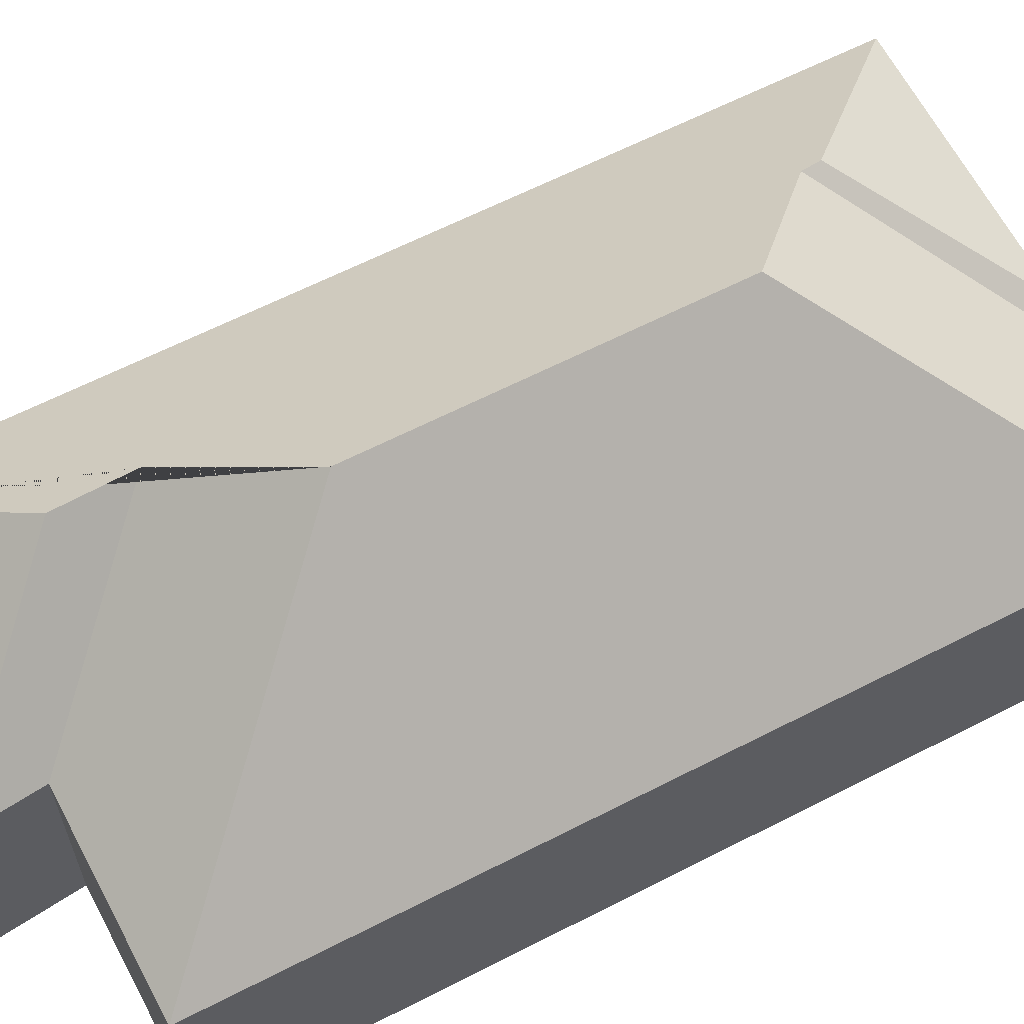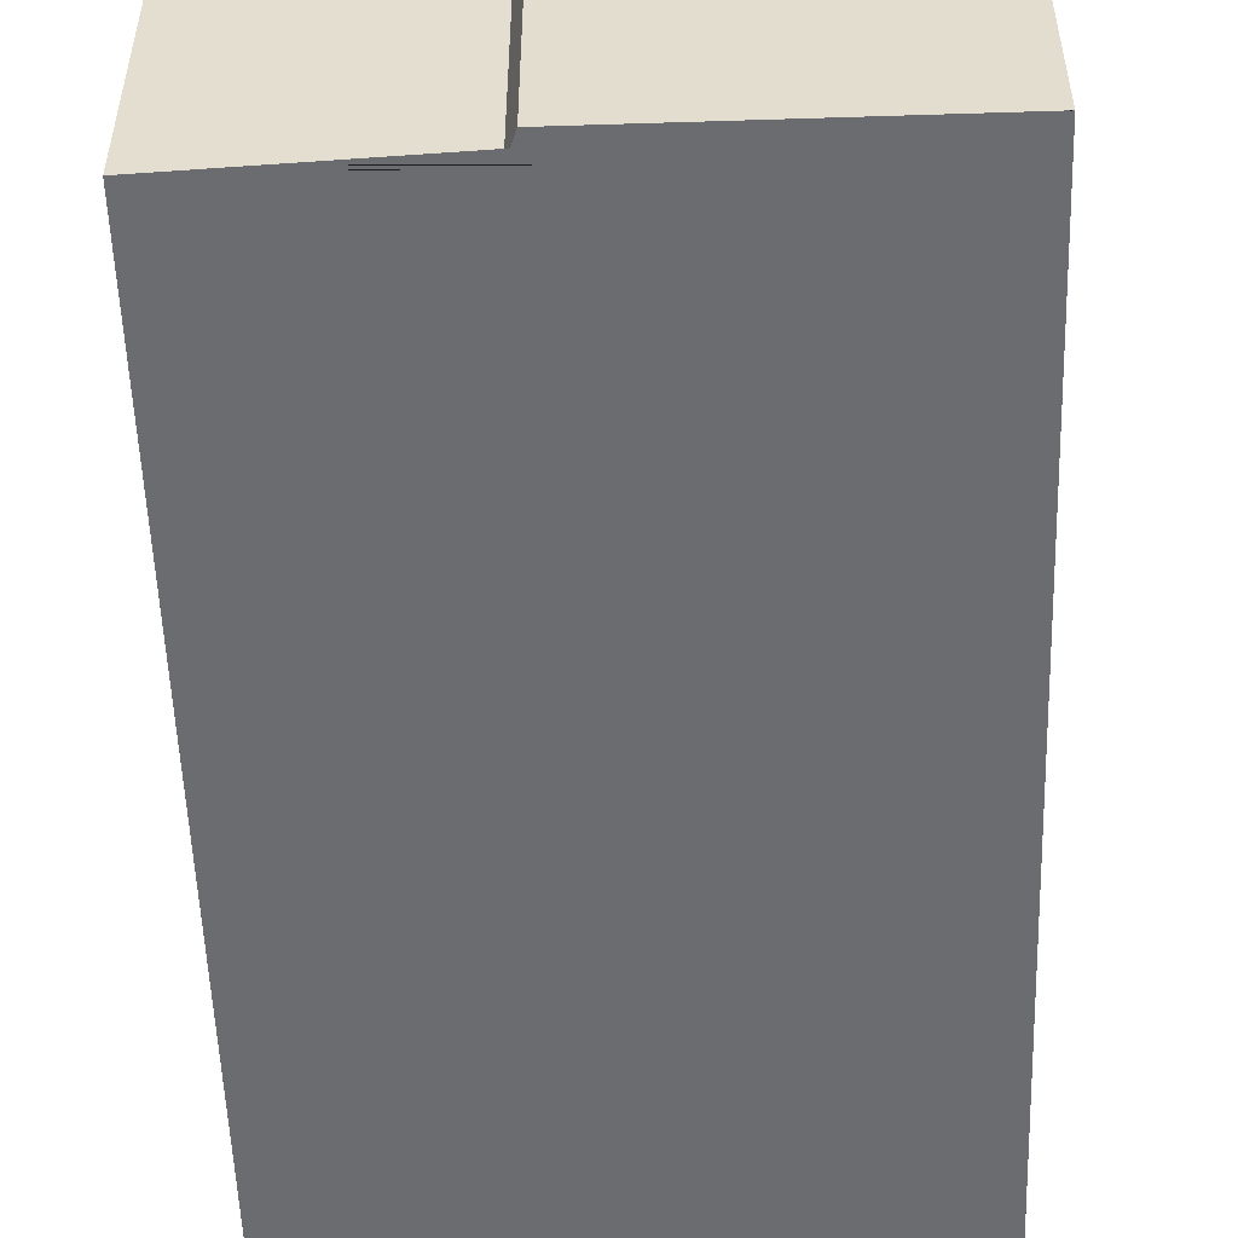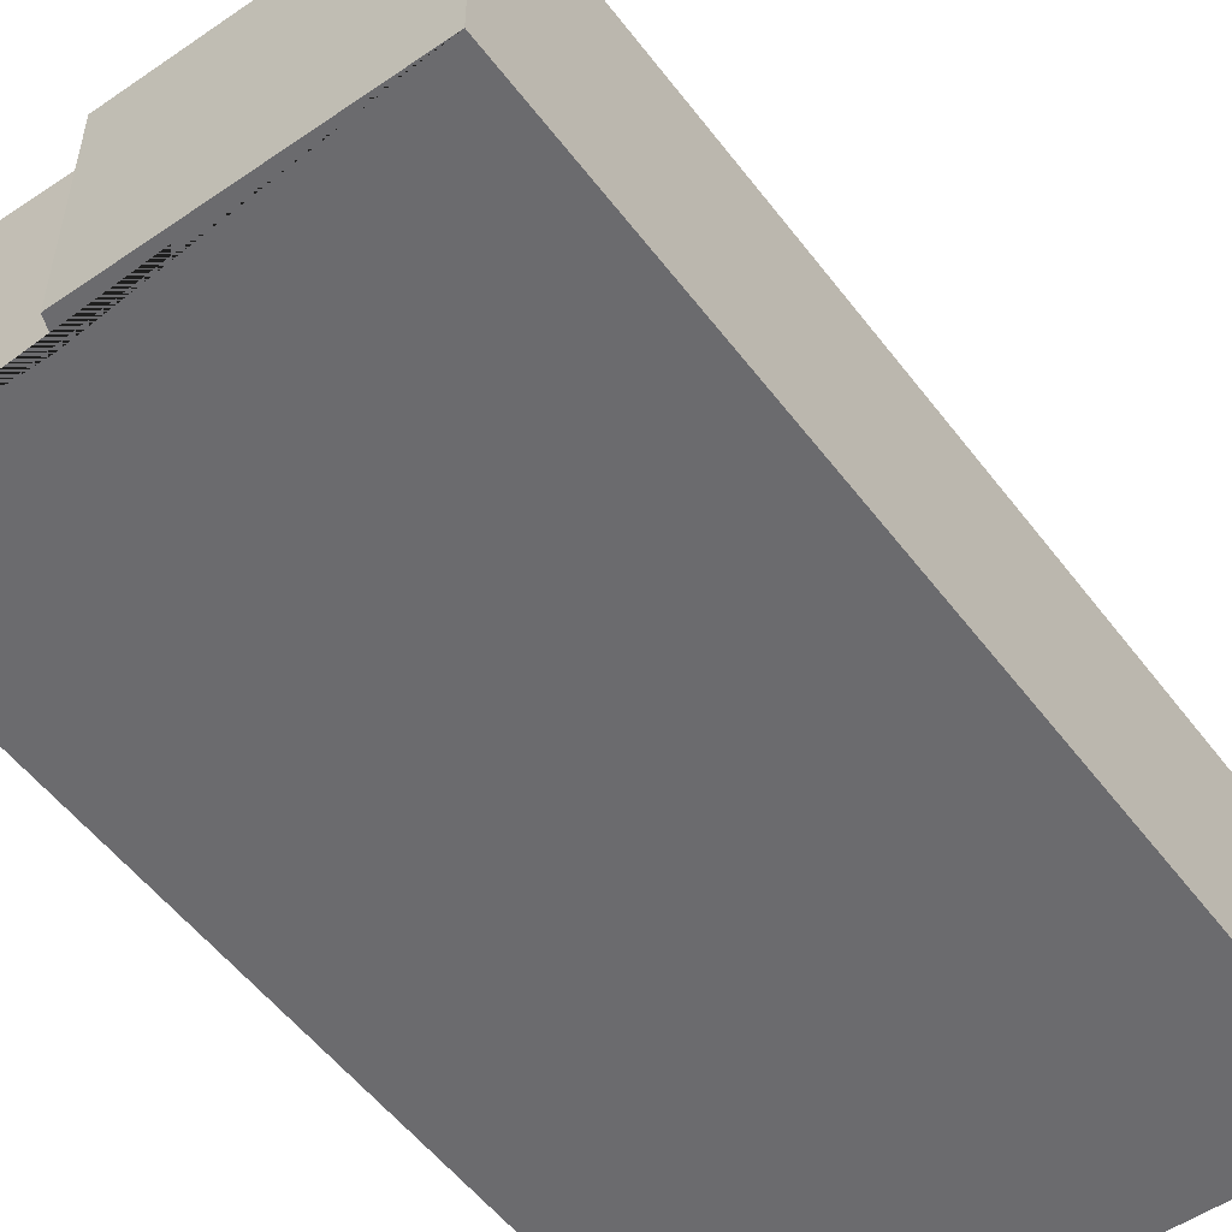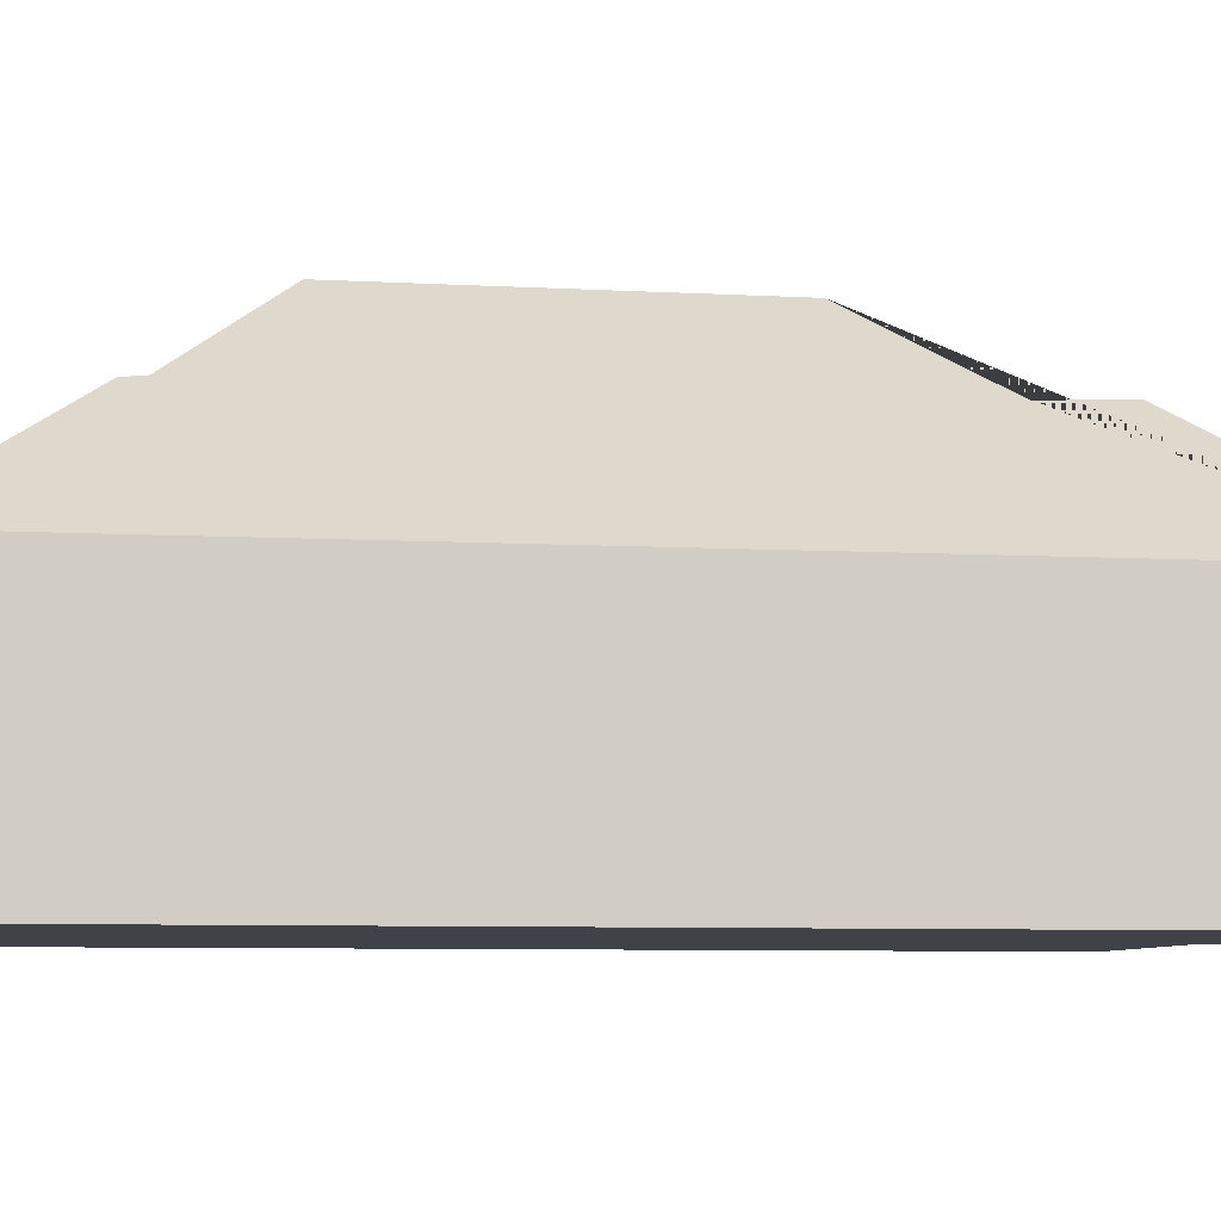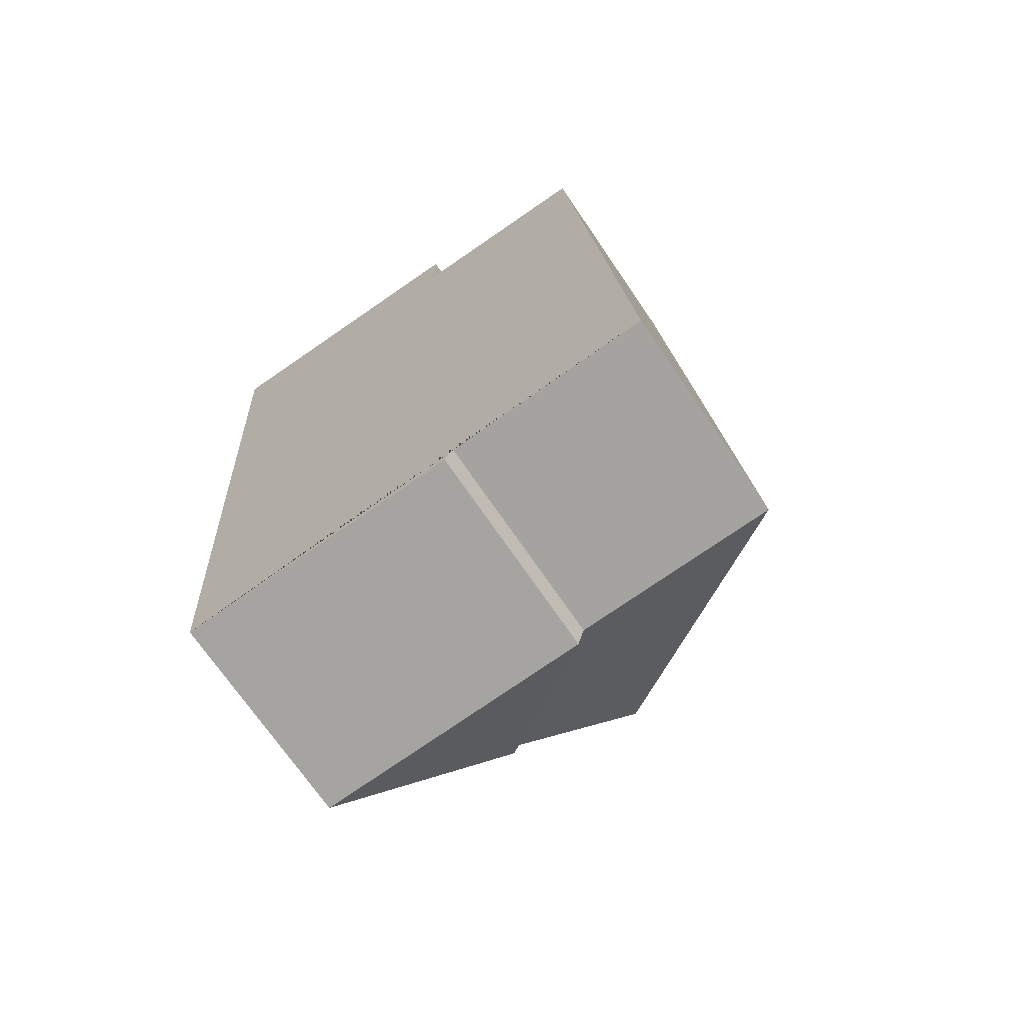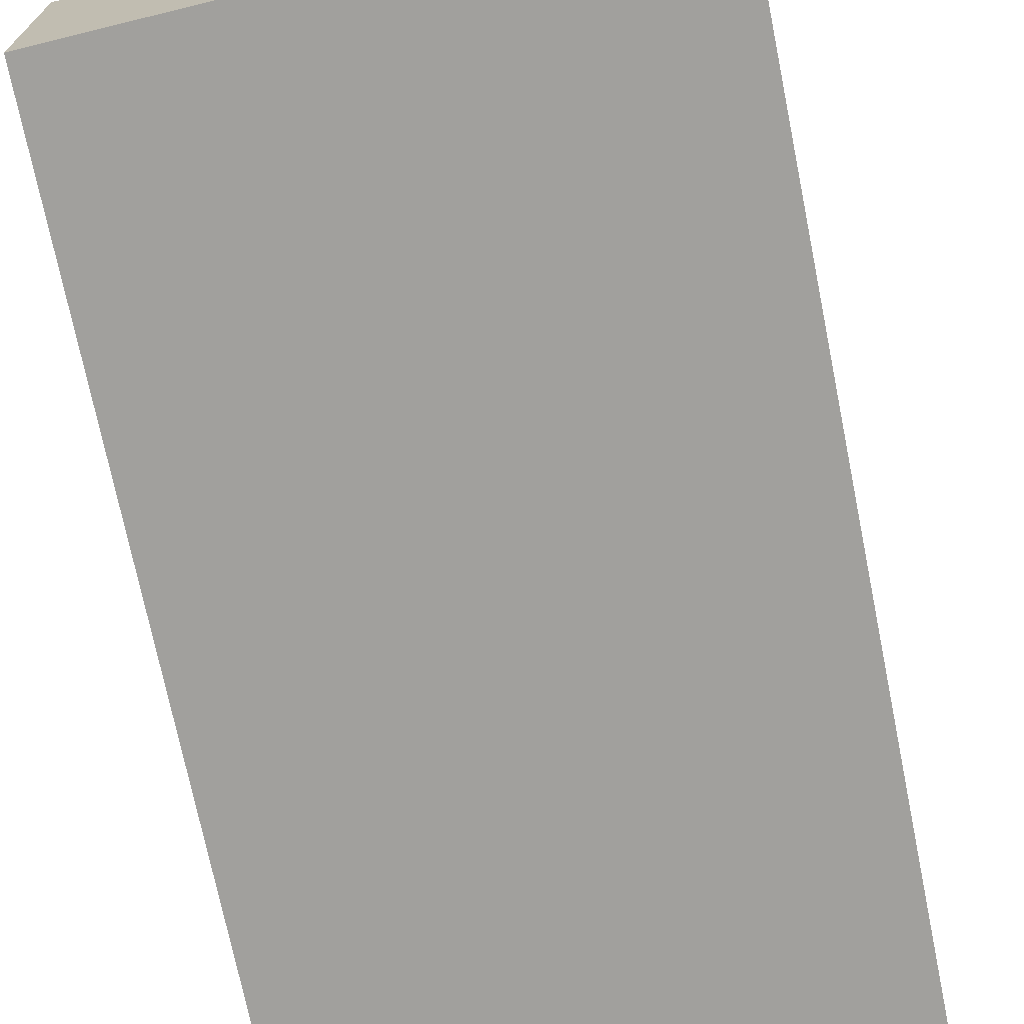
<metadata>
{"format":"obj","ext":"obj","renderer":"f3d","projection":"perspective","resolution":1024,"background":"white","views":[{"elev":63.2,"azim":58.5,"up":"+Y"},{"elev":-53.7,"azim":177.8,"up":"+Y"},{"elev":-53.5,"azim":-147.9,"up":"+Y"},{"elev":-6.8,"azim":-104.1,"up":"+Y"},{"elev":-70.6,"azim":34.2,"up":"+Z"},{"elev":-71.7,"azim":-172.7,"up":"+Y"}]}
</metadata>
<code>
o CG10_500_048071_0016
v 31.17 75 -350.5
v 129 75 -343.4
v 202.4 75 -330.8
v 131.3 75 -335.1
v 77.15 114.8 -296
v 77.7 115.7 -289.2
v 111.7 144.9 -251.7
v 103.2 145 -133.8
v 64.8 116.3 -99.4
v 64.45 117.6 -73.18
v 110.4 75 -43.53
v 181.5 75 -39.15
v 111.4 75 -16.4
v 7.494 75 -23.88
v 31.17 0 -350.5
v 129 0 -343.4
v 131.3 0 -335.1
v 202.4 0 -330.8
v 181.5 0 -39.15
v 110.4 0 -43.53
v 111.4 0 -16.4
v 7.494 0 -23.88
f 5 1 2
f 5 6 4 2
f 6 7 3 4
f 7 8 12 3
f 12 11 9 8
f 11 13 10 9
f 13 14 10
f 14 1 5 6 7 8 9 10
f 15 16 17 18 19 20 21 22
f 1 15 16 2
f 2 16 17 4
f 4 17 18 3
f 3 18 19 12
f 12 19 20 11
f 11 20 21 13
f 13 21 22 14
f 14 22 15 1

</code>
